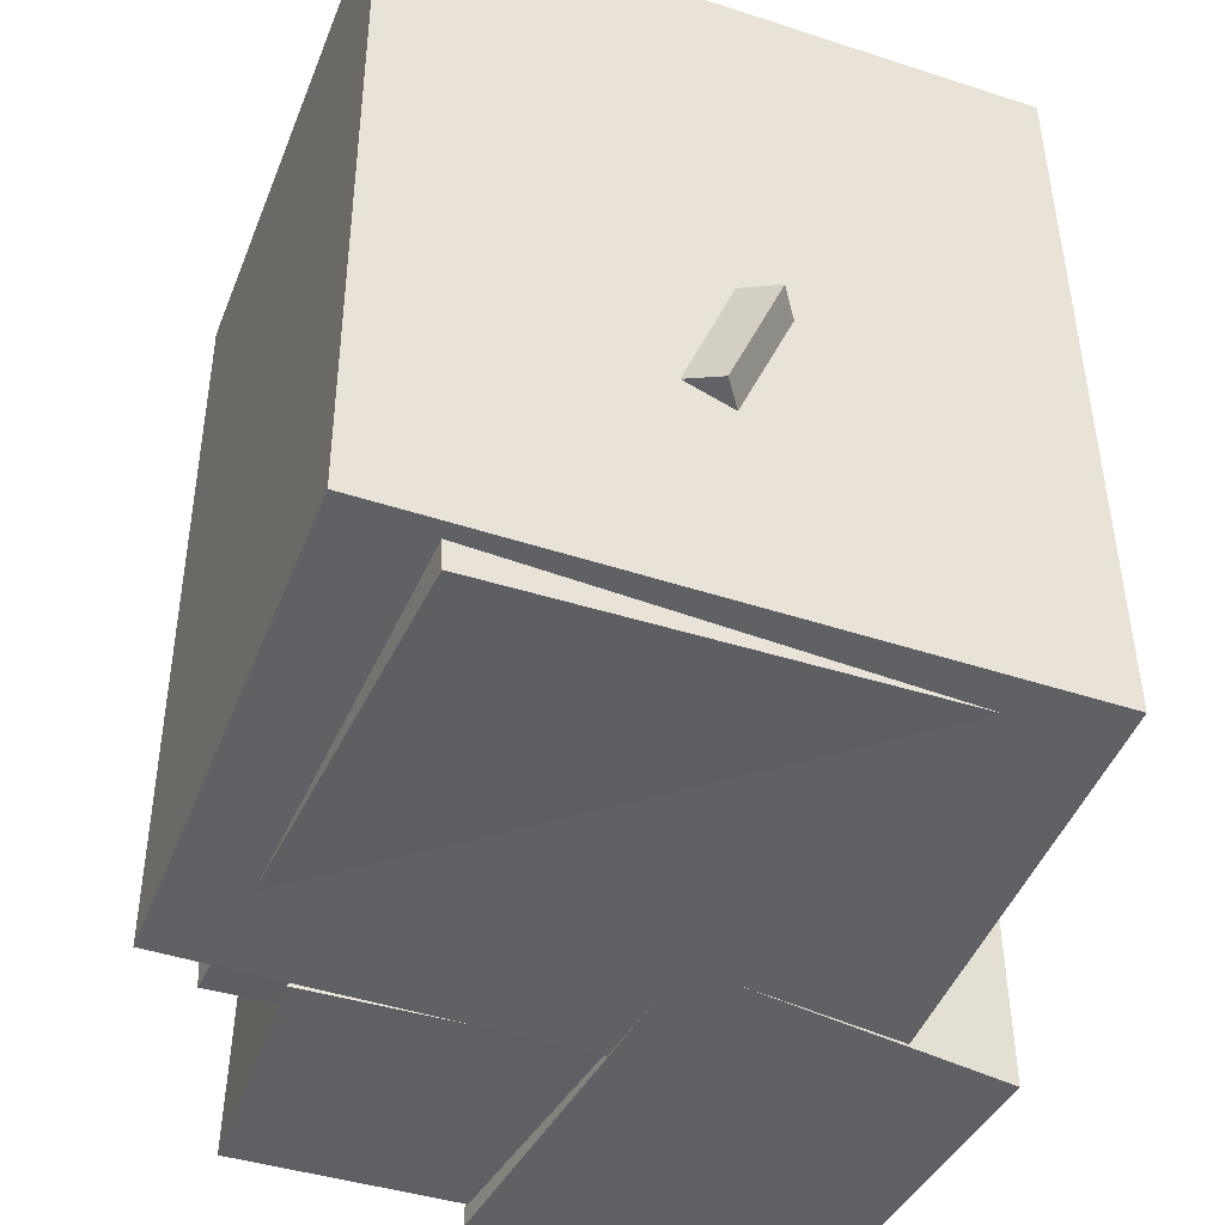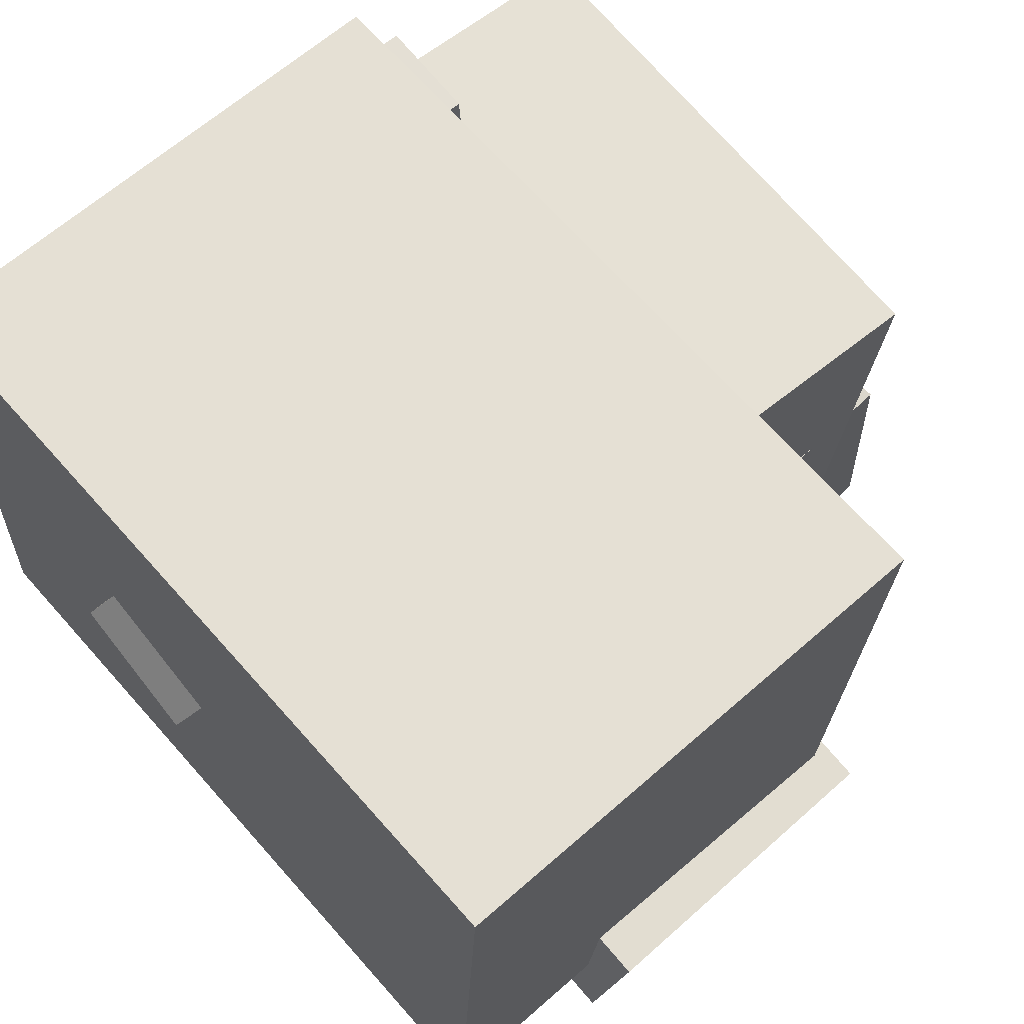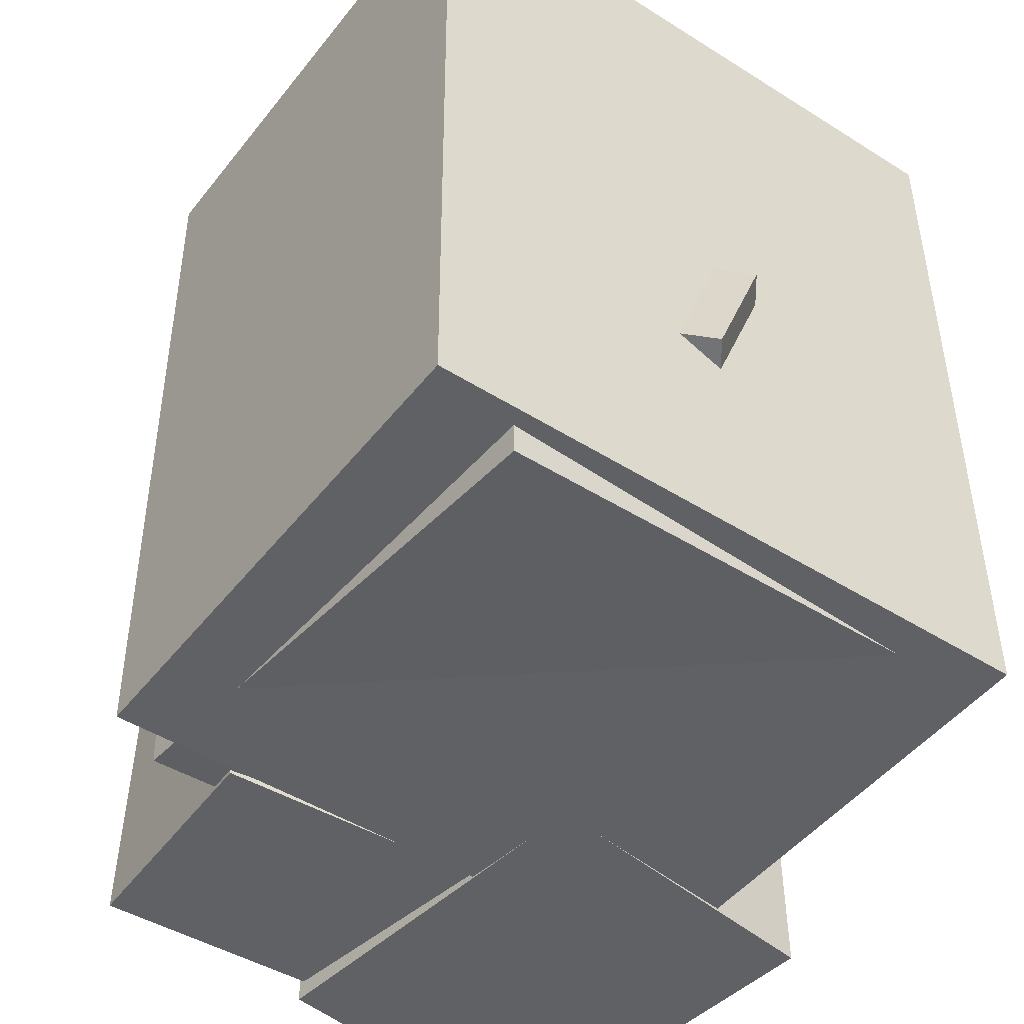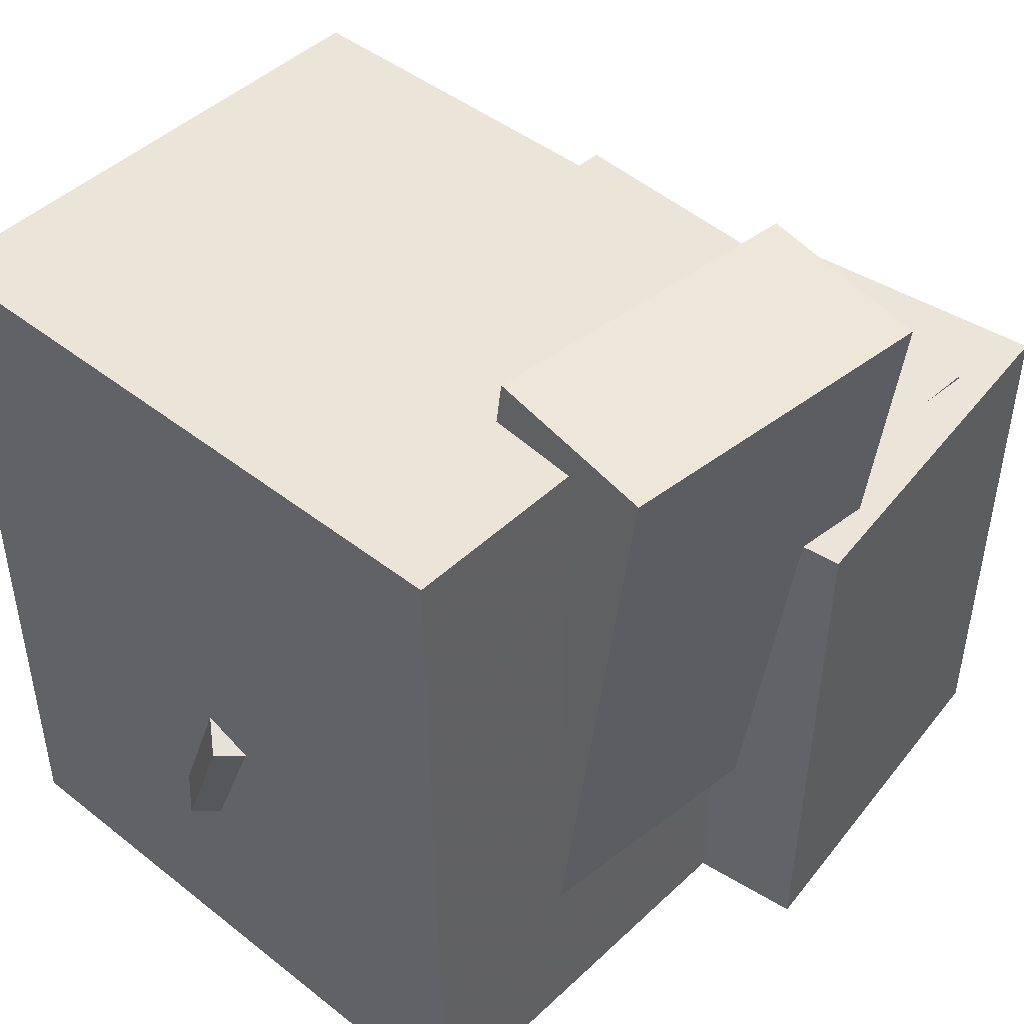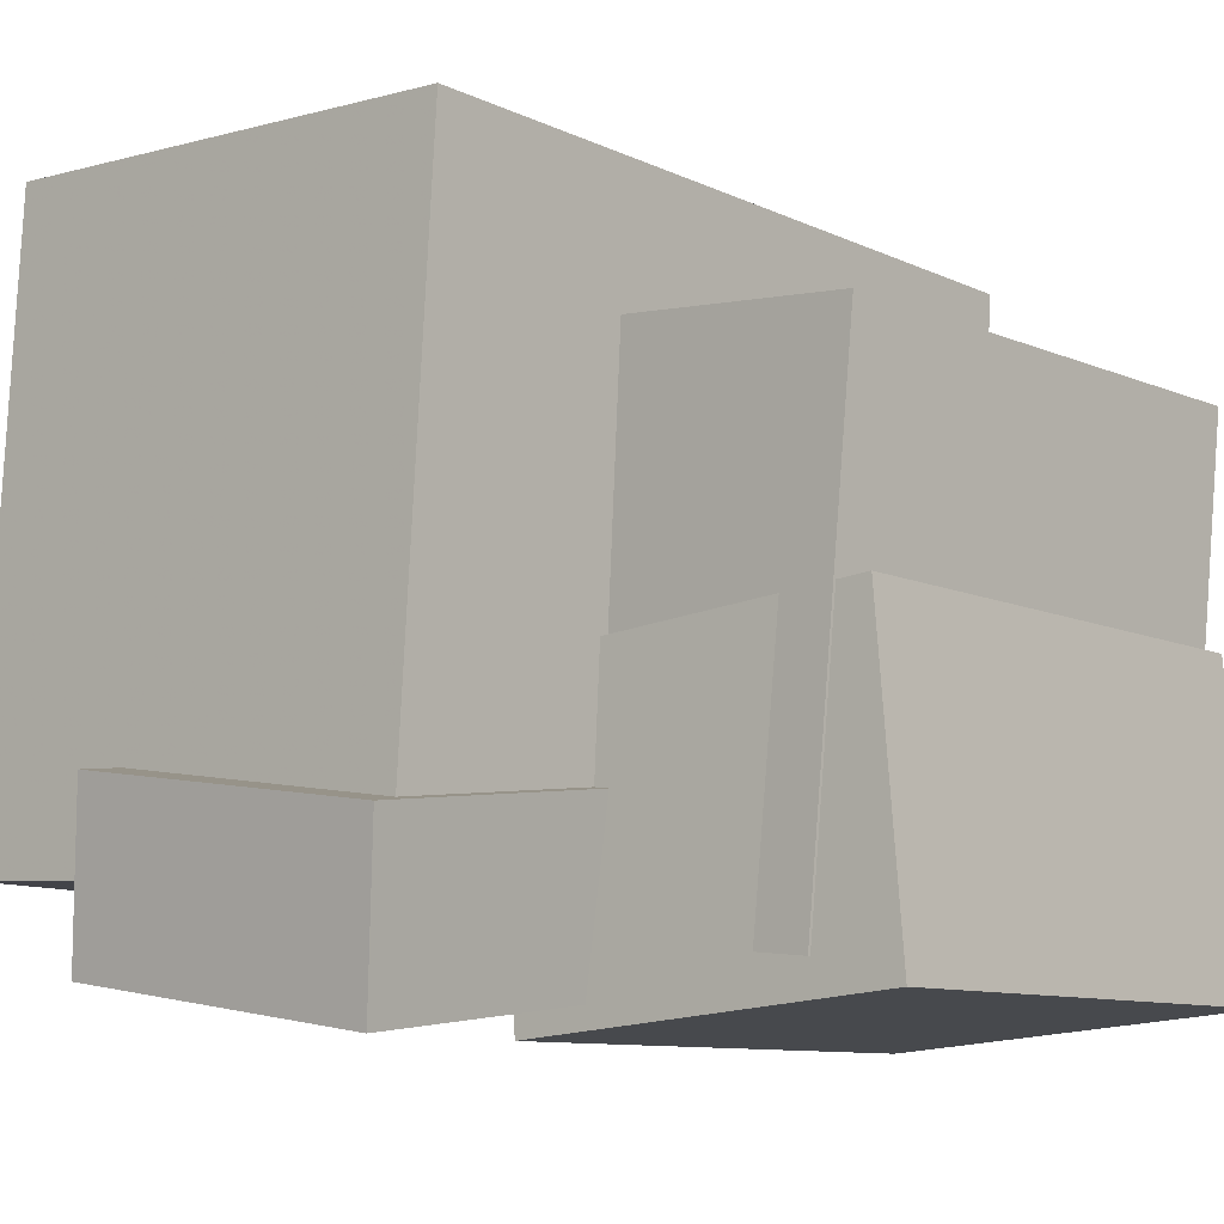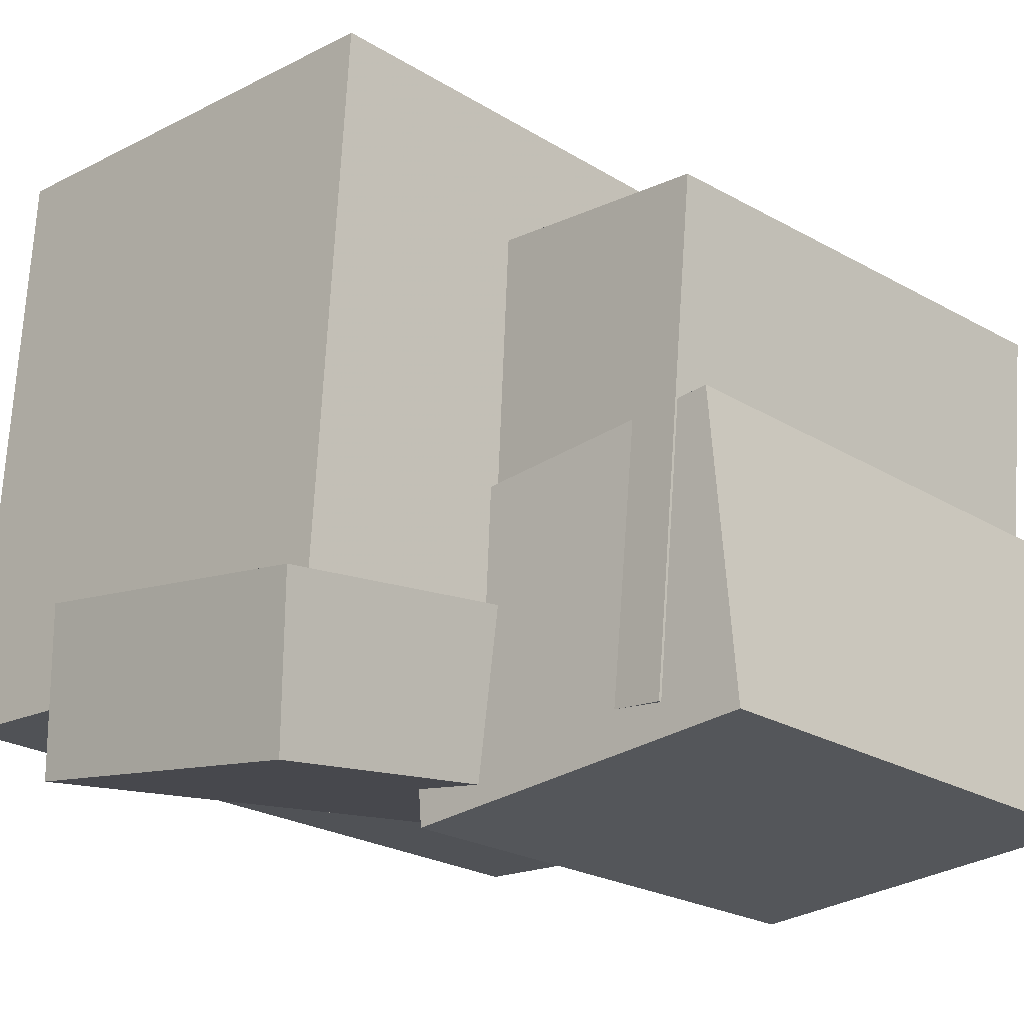
<metadata>
{"format":"obj","ext":"obj","renderer":"f3d","projection":"perspective","resolution":1024,"background":"white","views":[{"elev":-46.4,"azim":65.9,"up":"+Y"},{"elev":68.9,"azim":138.2,"up":"+Z"},{"elev":-47.3,"azim":50.9,"up":"+Y"},{"elev":45.0,"azim":129.5,"up":"+Y"},{"elev":-10.1,"azim":-139.1,"up":"+Z"},{"elev":-22.9,"azim":-135.9,"up":"+Z"}]}
</metadata>
<code>
v -0.5105 -0.5125 -0.4353
v -0.4788 -0.5092 -0.02727
v -0.5218 0.1857 -0.4401
v -0.4901 0.189 -0.03207
v -0.009209 -0.5047 -0.4743
v 0.02249 -0.5014 -0.06628
v -0.02046 0.1935 -0.4791
v 0.01124 0.1968 -0.07108
f 1.0 7.0 5.0
f 1.0 3.0 7.0
f 1.0 4.0 3.0
f 1.0 2.0 4.0
f 3.0 8.0 7.0
f 3.0 4.0 8.0
f 5.0 7.0 8.0
f 5.0 8.0 6.0
f 1.0 5.0 6.0
f 1.0 6.0 2.0
f 2.0 6.0 8.0
f 2.0 8.0 4.0
v -0.1274 -0.4993 -0.3432
v -0.1728 -0.5064 0.4589
v -0.1235 0.4842 -0.3343
v -0.1689 0.477 0.4679
v 0.5343 -0.5023 -0.3058
v 0.4889 -0.5094 0.4964
v 0.5382 0.4812 -0.2968
v 0.4928 0.4741 0.5053
f 9.0 15.0 13.0
f 9.0 11.0 15.0
f 9.0 12.0 11.0
f 9.0 10.0 12.0
f 11.0 16.0 15.0
f 11.0 12.0 16.0
f 13.0 15.0 16.0
f 13.0 16.0 14.0
f 9.0 13.0 14.0
f 9.0 14.0 10.0
f 10.0 14.0 16.0
f 10.0 16.0 12.0
v 0.003518 -0.1336 -0.1917
v 0.4457 -0.01152 0.1703
v 0.1063 -0.1794 -0.3018
v 0.5485 -0.05733 0.06021
v -0.00272 -0.3044 -0.1264
v 0.4395 -0.1823 0.2356
v 0.1001 -0.3502 -0.2366
v 0.5423 -0.2281 0.1254
f 17.0 23.0 21.0
f 17.0 19.0 23.0
f 17.0 20.0 19.0
f 17.0 18.0 20.0
f 19.0 24.0 23.0
f 19.0 20.0 24.0
f 21.0 23.0 24.0
f 21.0 24.0 22.0
f 17.0 21.0 22.0
f 17.0 22.0 18.0
f 18.0 22.0 24.0
f 18.0 24.0 20.0
v -0.1207 -0.2706 -0.3868
v -0.154 -0.2431 -0.1672
v -0.1166 0.5075 -0.4834
v -0.15 0.535 -0.2638
v 0.3155 -0.2647 -0.3213
v 0.2821 -0.2373 -0.1017
v 0.3195 0.5134 -0.4179
v 0.2862 0.5408 -0.1983
f 25.0 31.0 29.0
f 25.0 27.0 31.0
f 25.0 28.0 27.0
f 25.0 26.0 28.0
f 27.0 32.0 31.0
f 27.0 28.0 32.0
f 29.0 31.0 32.0
f 29.0 32.0 30.0
f 25.0 29.0 30.0
f 25.0 30.0 26.0
f 26.0 30.0 32.0
f 26.0 32.0 28.0
v -0.2155 -0.448 -0.2301
v -0.2237 -0.4927 0.3746
v -0.2055 -0.3132 -0.22
v -0.2137 -0.3579 0.3847
v 0.4797 -0.5002 -0.2245
v 0.4715 -0.5449 0.3802
v 0.4897 -0.3654 -0.2144
v 0.4815 -0.4101 0.3903
f 33.0 39.0 37.0
f 33.0 35.0 39.0
f 33.0 36.0 35.0
f 33.0 34.0 36.0
f 35.0 40.0 39.0
f 35.0 36.0 40.0
f 37.0 39.0 40.0
f 37.0 40.0 38.0
f 33.0 37.0 38.0
f 33.0 38.0 34.0
f 34.0 38.0 40.0
f 34.0 40.0 36.0
v -0.4323 -0.4858 -0.4054
v -0.501 -0.4825 0.2578
v -0.408 0.1915 -0.4063
v -0.4768 0.1948 0.257
v -0.1137 -0.4972 -0.3723
v -0.1825 -0.4939 0.2909
v -0.08947 0.1801 -0.3732
v -0.1582 0.1834 0.29
f 41.0 47.0 45.0
f 41.0 43.0 47.0
f 41.0 44.0 43.0
f 41.0 42.0 44.0
f 43.0 48.0 47.0
f 43.0 44.0 48.0
f 45.0 47.0 48.0
f 45.0 48.0 46.0
f 41.0 45.0 46.0
f 41.0 46.0 42.0
f 42.0 46.0 48.0
f 42.0 48.0 44.0

</code>
